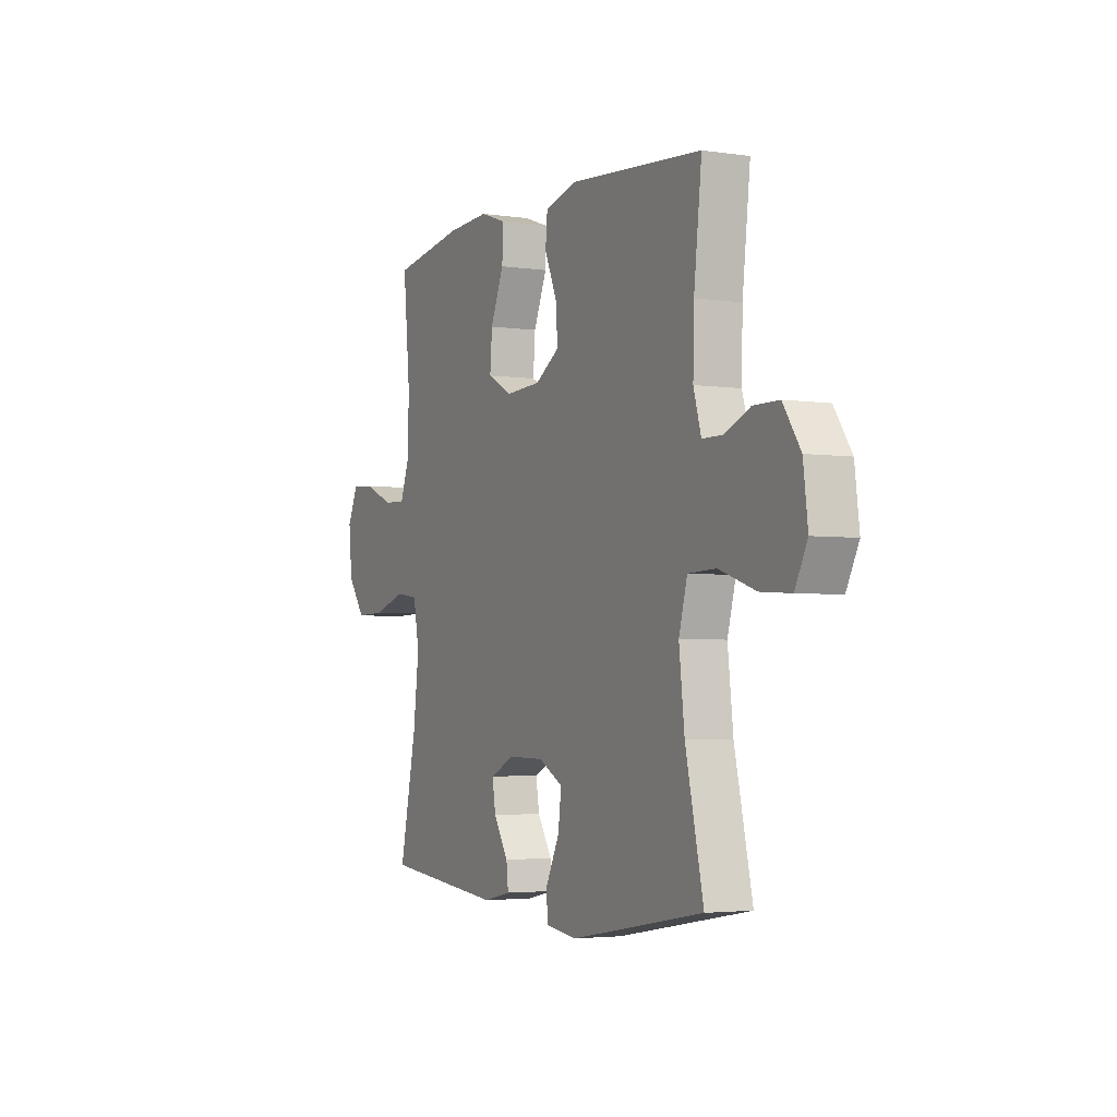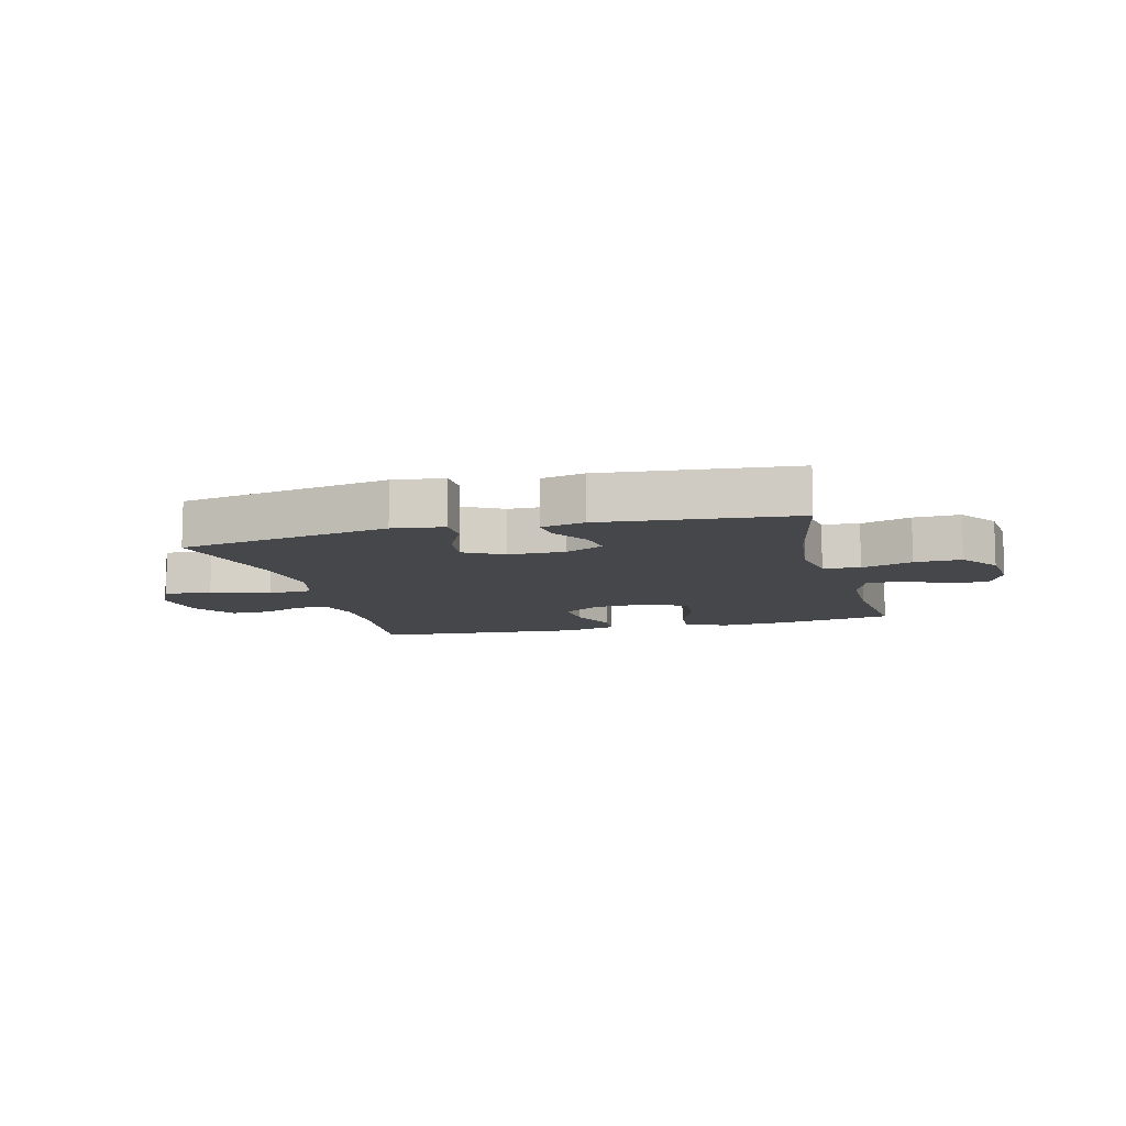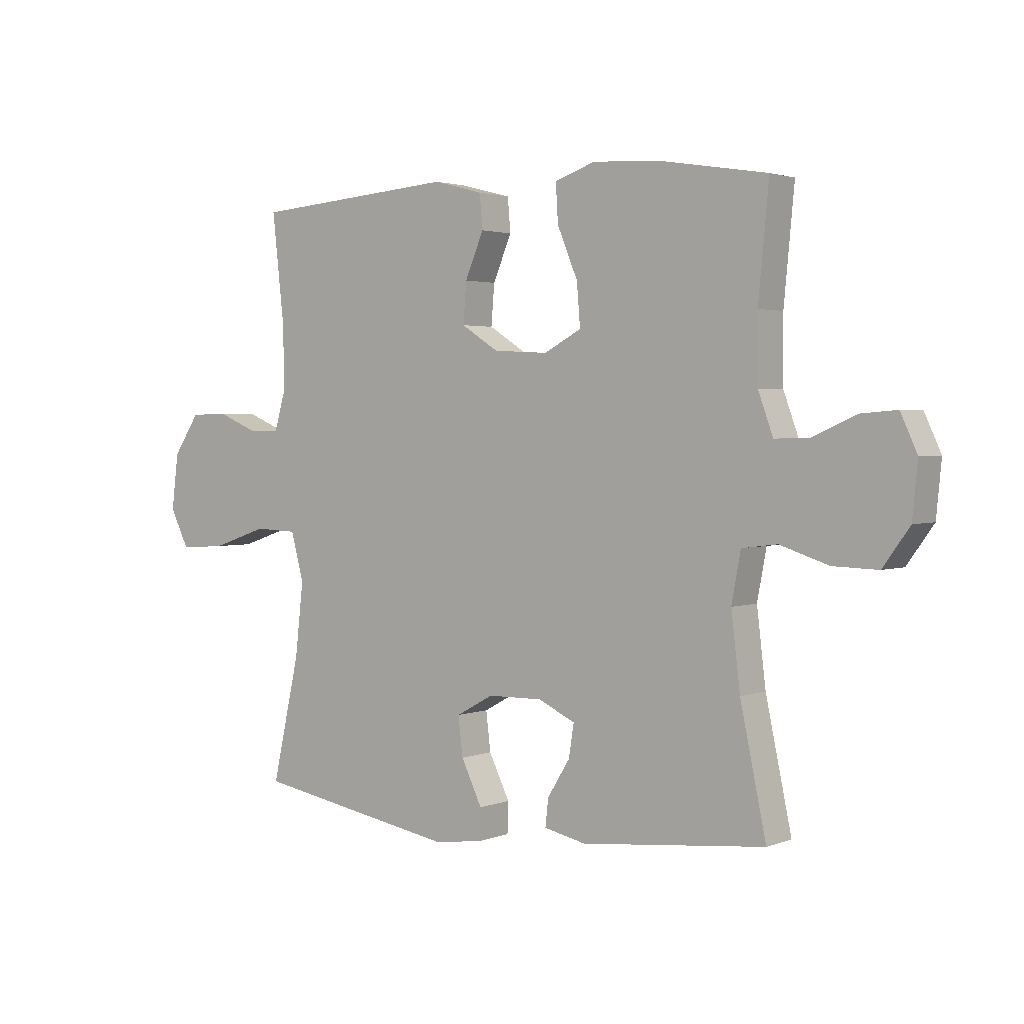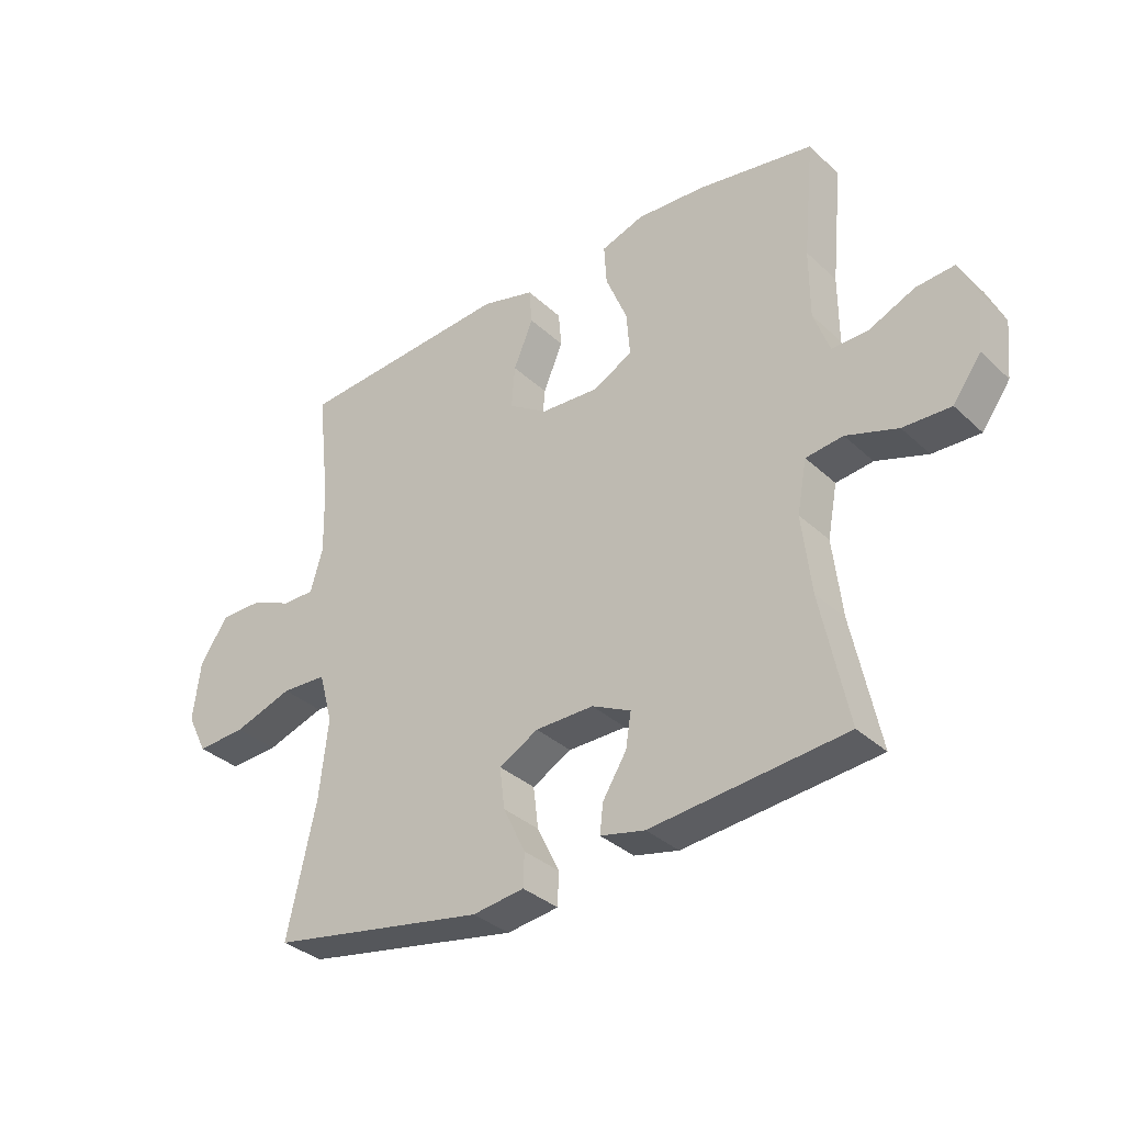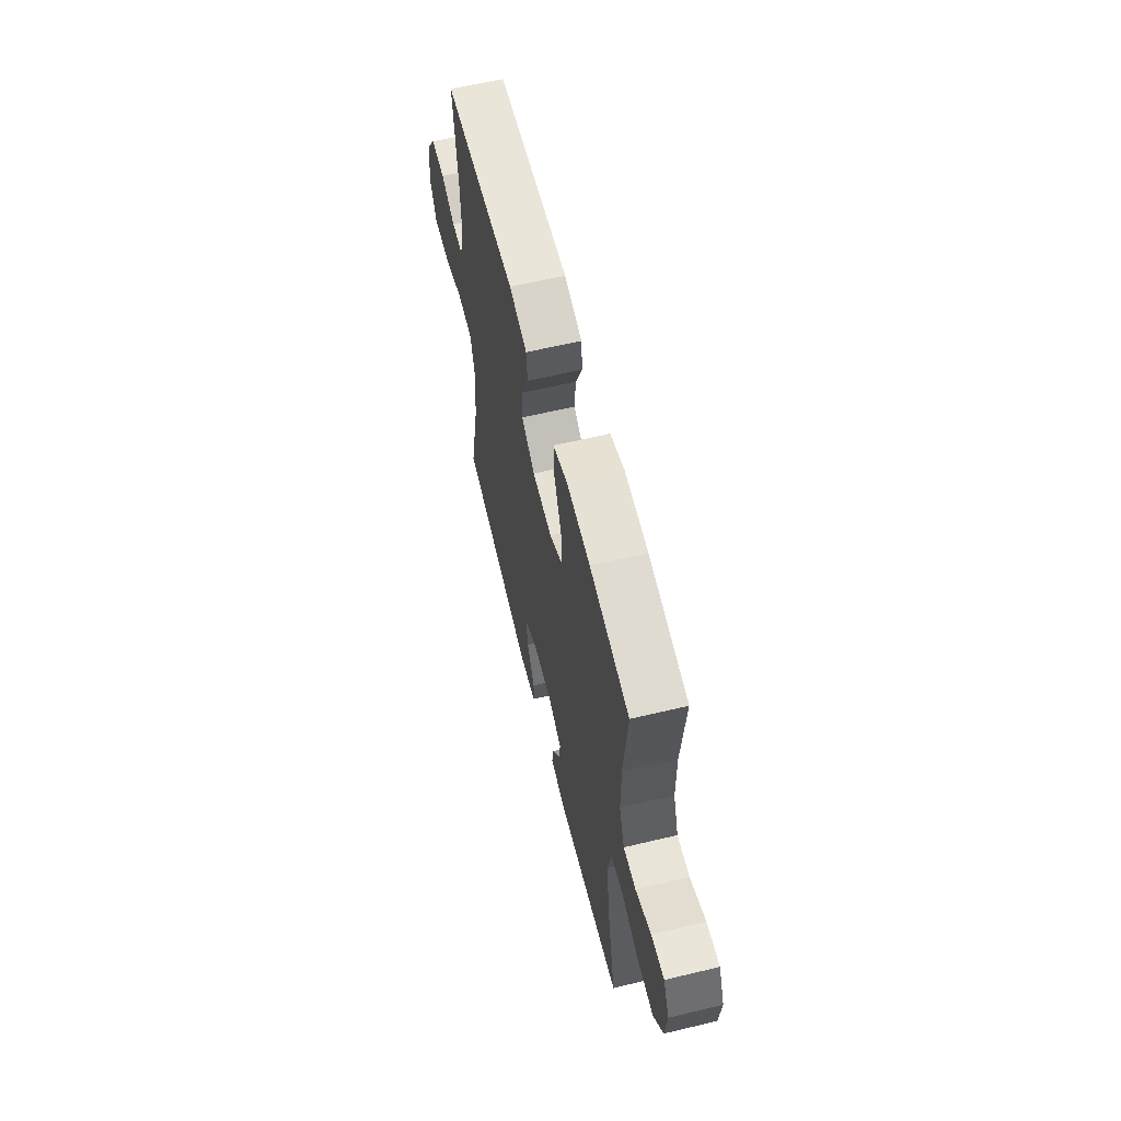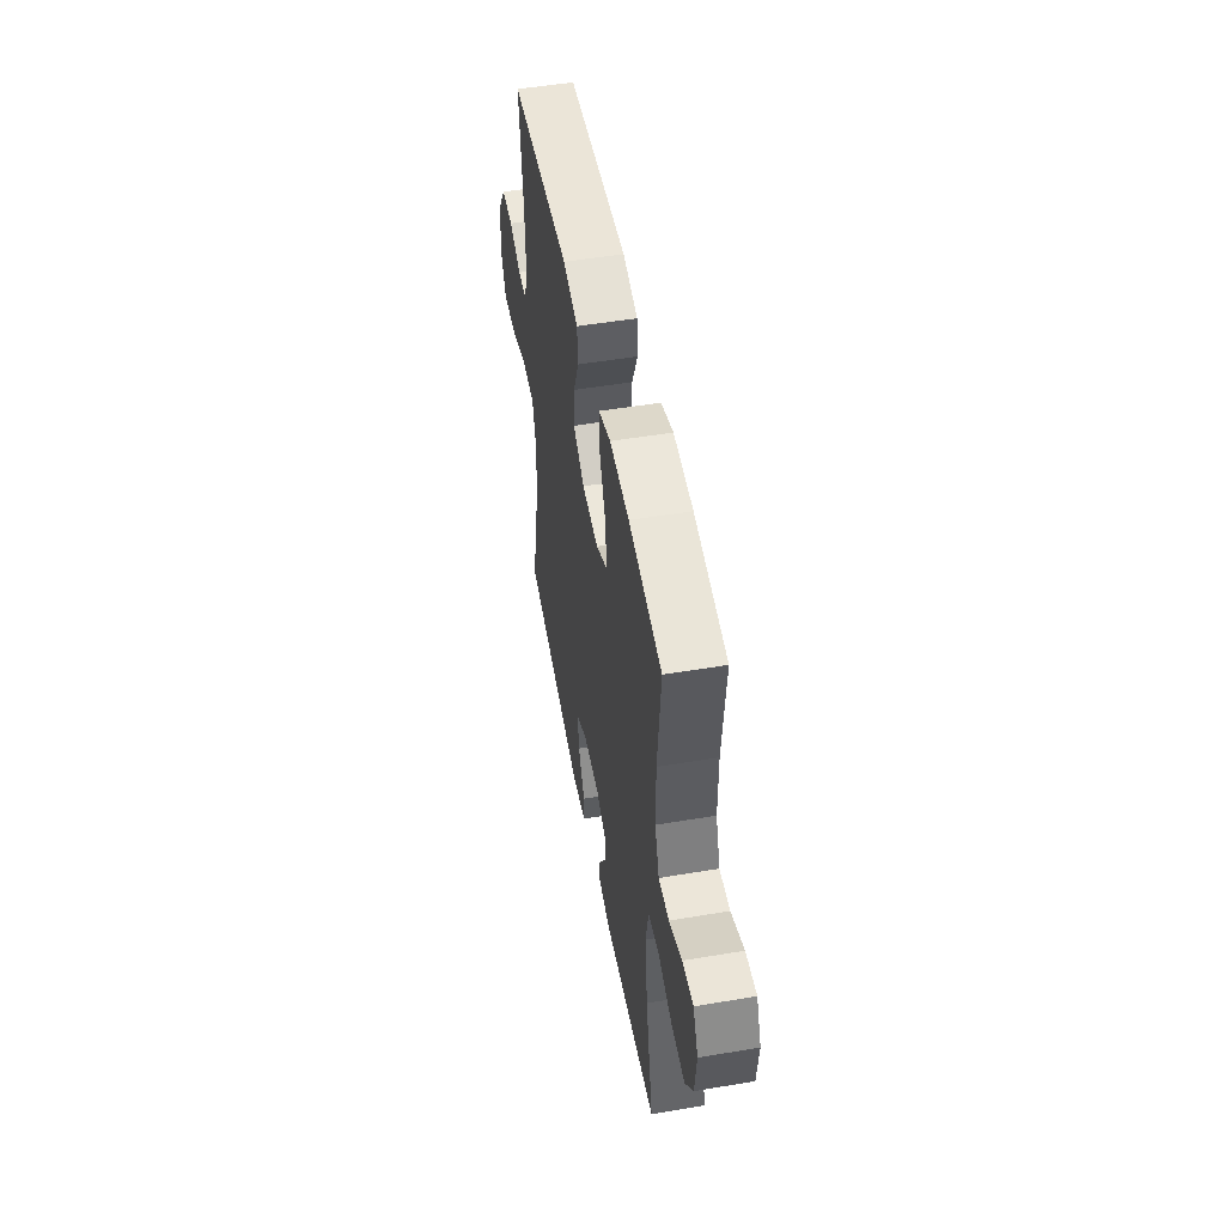
<metadata>
{"format":"obj","ext":"obj","renderer":"f3d","projection":"perspective","resolution":1024,"background":"white","views":[{"elev":-3.3,"azim":63.3,"up":"+Z"},{"elev":-10.2,"azim":-165.3,"up":"+Y"},{"elev":2.3,"azim":-142.8,"up":"+Z"},{"elev":-34.0,"azim":-141.1,"up":"+Z"},{"elev":61.3,"azim":-103.7,"up":"+Z"},{"elev":51.0,"azim":-100.4,"up":"+Z"}]}
</metadata>
<code>
o path1358_path1358.001
v -0.4862 0.0375 0.3018
v -0.4868 0.0375 0.1837
v -0.5139 0.0375 0.1092
v -0.5767 0.0375 0.1111
v -0.6548 0.0375 0.1458
v -0.7205 0.0375 0.1512
v -0.7507 0.0375 0.08547
v -0.7412 0.0375 -0.0113
v -0.6928 0.0375 -0.07846
v -0.6112 0.0375 -0.07608
v -0.5227 0.0375 -0.0471
v -0.459 0.0375 -0.05518
v -0.4423 0.0375 -0.1441
v -0.4583 0.0375 -0.278
v -0.5052 0.0375 -0.5007
v -0.1718 0.0375 -0.5344
v -0.09545 0.0375 -0.5176
v -0.1009 0.0375 -0.4679
v -0.1417 0.0375 -0.4019
v -0.151 0.0375 -0.3431
v -0.08393 0.0375 -0.3113
v 0.01597 0.0375 -0.3127
v 0.08322 0.0375 -0.3499
v 0.07469 0.0375 -0.4201
v 0.03684 0.0375 -0.4984
v 0.03848 0.0375 -0.5545
v 0.1271 0.0375 -0.5666
v 0.4965 0.0375 -0.5007
v 0.4467 0.0375 -0.2774
v 0.4316 0.0375 -0.144
v 0.4549 0.0375 -0.05758
v 0.5321 0.0375 -0.05439
v 0.6334 0.0375 -0.08861
v 0.7174 0.0375 -0.0939
v 0.7517 0.0375 -0.02538
v 0.739 0.0375 0.07598
v 0.691 0.0375 0.1478
v 0.6208 0.0375 0.1482
v 0.5479 0.0375 0.118
v 0.4933 0.0375 0.1182
v 0.4721 0.0375 0.1917
v 0.4748 0.0375 0.307
v 0.4965 0.0375 0.5012
v 0.1279 0.0375 0.5302
v 0.03759 0.0375 0.5066
v 0.03237 0.0375 0.4454
v 0.06613 0.0375 0.3654
v 0.0719 0.0375 0.2926
v 0.004434 0.0375 0.2496
v -0.09473 0.0375 0.2441
v -0.1623 0.0375 0.2804
v -0.1563 0.0375 0.3565
v -0.1193 0.0375 0.4457
v -0.1151 0.0375 0.5149
v -0.1882 0.0375 0.5403
v -0.3058 0.0375 0.5339
v -0.5052 0.0375 0.5012
v -0.4862 -0.0375 0.3018
v -0.4868 -0.0375 0.1837
v -0.5139 -0.0375 0.1092
v -0.5767 -0.0375 0.1111
v -0.6548 -0.0375 0.1458
v -0.7205 -0.0375 0.1512
v -0.7507 -0.0375 0.08547
v -0.7412 -0.0375 -0.0113
v -0.6928 -0.0375 -0.07846
v -0.6112 -0.0375 -0.07608
v -0.5227 -0.0375 -0.0471
v -0.459 -0.0375 -0.05518
v -0.4423 -0.0375 -0.1441
v -0.4583 -0.0375 -0.278
v -0.5052 -0.0375 -0.5007
v -0.1718 -0.0375 -0.5344
v -0.09545 -0.0375 -0.5176
v -0.1009 -0.0375 -0.4679
v -0.1417 -0.0375 -0.4019
v -0.151 -0.0375 -0.3431
v -0.08393 -0.0375 -0.3113
v 0.01597 -0.0375 -0.3127
v 0.08322 -0.0375 -0.3499
v 0.07469 -0.0375 -0.4201
v 0.03684 -0.0375 -0.4984
v 0.03848 -0.0375 -0.5545
v 0.1271 -0.0375 -0.5666
v 0.4965 -0.0375 -0.5007
v 0.4467 -0.0375 -0.2774
v 0.4316 -0.0375 -0.144
v 0.4549 -0.0375 -0.05758
v 0.5321 -0.0375 -0.05439
v 0.6334 -0.0375 -0.08861
v 0.7174 -0.0375 -0.0939
v 0.7517 -0.0375 -0.02538
v 0.739 -0.0375 0.07598
v 0.691 -0.0375 0.1478
v 0.6208 -0.0375 0.1482
v 0.5479 -0.0375 0.118
v 0.4933 -0.0375 0.1182
v 0.4721 -0.0375 0.1917
v 0.4748 -0.0375 0.307
v 0.4965 -0.0375 0.5012
v 0.1279 -0.0375 0.5302
v 0.03759 -0.0375 0.5066
v 0.03237 -0.0375 0.4454
v 0.06613 -0.0375 0.3654
v 0.0719 -0.0375 0.2926
v 0.004434 -0.0375 0.2496
v -0.09473 -0.0375 0.2441
v -0.1623 -0.0375 0.2804
v -0.1563 -0.0375 0.3565
v -0.1193 -0.0375 0.4457
v -0.1151 -0.0375 0.5149
v -0.1882 -0.0375 0.5403
v -0.3058 -0.0375 0.5339
v -0.5052 -0.0375 0.5012
v -0.7205 0.0375 0.1512
v -0.7205 0.0375 0.1512
v -0.7507 0.0375 0.08547
v -0.7412 0.0375 -0.0113
v -0.6928 0.0375 -0.07846
v -0.6548 0.0375 0.1458
v -0.6112 0.0375 -0.07608
v -0.5767 0.0375 0.1111
v -0.5227 0.0375 -0.0471
v -0.5139 0.0375 0.1092
v -0.5139 0.0375 0.1092
v -0.459 0.0375 -0.05518
v -0.459 0.0375 -0.05518
v -0.4868 0.0375 0.1837
v -0.5052 0.0375 0.5012
v -0.5052 0.0375 0.5012
v -0.4862 0.0375 0.3018
v -0.4583 0.0375 -0.278
v -0.5052 0.0375 -0.5007
v -0.5052 0.0375 -0.5007
v -0.4423 0.0375 -0.1441
v -0.3058 0.0375 0.5339
v -0.1882 0.0375 0.5403
v -0.1718 0.0375 -0.5344
v -0.1151 0.0375 0.5149
v -0.1151 0.0375 0.5149
v -0.1623 0.0375 0.2804
v -0.1623 0.0375 0.2804
v -0.1563 0.0375 0.3565
v -0.1417 0.0375 -0.4019
v -0.151 0.0375 -0.3431
v -0.151 0.0375 -0.3431
v -0.09545 0.0375 -0.5176
v -0.09545 0.0375 -0.5176
v -0.09473 0.0375 0.2441
v -0.1193 0.0375 0.4457
v -0.08393 0.0375 -0.3113
v -0.1009 0.0375 -0.4679
v 0.004434 0.0375 0.2496
v 0.01597 0.0375 -0.3127
v 0.0719 0.0375 0.2926
v 0.0719 0.0375 0.2926
v 0.08322 0.0375 -0.3499
v 0.08322 0.0375 -0.3499
v 0.03759 0.0375 0.5066
v 0.03759 0.0375 0.5066
v 0.03237 0.0375 0.4454
v 0.06613 0.0375 0.3654
v 0.07469 0.0375 -0.4201
v 0.03684 0.0375 -0.4984
v 0.03848 0.0375 -0.5545
v 0.03848 0.0375 -0.5545
v 0.1279 0.0375 0.5302
v 0.1271 0.0375 -0.5666
v 0.4965 0.0375 0.5012
v 0.4965 0.0375 0.5012
v 0.4316 0.0375 -0.144
v 0.4549 0.0375 -0.05758
v 0.4549 0.0375 -0.05758
v 0.4467 0.0375 -0.2774
v 0.4721 0.0375 0.1917
v 0.4748 0.0375 0.307
v 0.5321 0.0375 -0.05439
v 0.4965 0.0375 -0.5007
v 0.4965 0.0375 -0.5007
v 0.4933 0.0375 0.1182
v 0.4933 0.0375 0.1182
v 0.5479 0.0375 0.118
v 0.6334 0.0375 -0.08861
v 0.6208 0.0375 0.1482
v 0.691 0.0375 0.1478
v 0.7174 0.0375 -0.0939
v 0.7174 0.0375 -0.0939
v 0.739 0.0375 0.07598
v 0.7517 0.0375 -0.02538
v -0.7205 -0.0375 0.1512
v -0.7205 -0.0375 0.1512
v -0.7507 -0.0375 0.08547
v -0.7412 -0.0375 -0.0113
v -0.6928 -0.0375 -0.07846
v -0.6548 -0.0375 0.1458
v -0.6112 -0.0375 -0.07608
v -0.5767 -0.0375 0.1111
v -0.5227 -0.0375 -0.0471
v -0.5139 -0.0375 0.1092
v -0.5139 -0.0375 0.1092
v -0.459 -0.0375 -0.05518
v -0.459 -0.0375 -0.05518
v -0.4868 -0.0375 0.1837
v -0.5052 -0.0375 0.5012
v -0.5052 -0.0375 0.5012
v -0.4862 -0.0375 0.3018
v -0.4583 -0.0375 -0.278
v -0.5052 -0.0375 -0.5007
v -0.5052 -0.0375 -0.5007
v -0.4423 -0.0375 -0.1441
v -0.3058 -0.0375 0.5339
v -0.1882 -0.0375 0.5403
v -0.1718 -0.0375 -0.5344
v -0.1151 -0.0375 0.5149
v -0.1151 -0.0375 0.5149
v -0.1623 -0.0375 0.2804
v -0.1623 -0.0375 0.2804
v -0.1563 -0.0375 0.3565
v -0.1417 -0.0375 -0.4019
v -0.151 -0.0375 -0.3431
v -0.151 -0.0375 -0.3431
v -0.09545 -0.0375 -0.5176
v -0.09545 -0.0375 -0.5176
v -0.09473 -0.0375 0.2441
v -0.1193 -0.0375 0.4457
v -0.08393 -0.0375 -0.3113
v -0.1009 -0.0375 -0.4679
v 0.004434 -0.0375 0.2496
v 0.01597 -0.0375 -0.3127
v 0.0719 -0.0375 0.2926
v 0.0719 -0.0375 0.2926
v 0.08322 -0.0375 -0.3499
v 0.08322 -0.0375 -0.3499
v 0.03759 -0.0375 0.5066
v 0.03759 -0.0375 0.5066
v 0.03237 -0.0375 0.4454
v 0.06613 -0.0375 0.3654
v 0.07469 -0.0375 -0.4201
v 0.03684 -0.0375 -0.4984
v 0.03848 -0.0375 -0.5545
v 0.03848 -0.0375 -0.5545
v 0.1279 -0.0375 0.5302
v 0.1271 -0.0375 -0.5666
v 0.4965 -0.0375 0.5012
v 0.4965 -0.0375 0.5012
v 0.4316 -0.0375 -0.144
v 0.4549 -0.0375 -0.05758
v 0.4549 -0.0375 -0.05758
v 0.4467 -0.0375 -0.2774
v 0.4721 -0.0375 0.1917
v 0.4748 -0.0375 0.307
v 0.5321 -0.0375 -0.05439
v 0.4965 -0.0375 -0.5007
v 0.4965 -0.0375 -0.5007
v 0.4933 -0.0375 0.1182
v 0.4933 -0.0375 0.1182
v 0.5479 -0.0375 0.118
v 0.6334 -0.0375 -0.08861
v 0.6208 -0.0375 0.1482
v 0.691 -0.0375 0.1478
v 0.7174 -0.0375 -0.0939
v 0.7174 -0.0375 -0.0939
v 0.739 -0.0375 0.07598
v 0.7517 -0.0375 -0.02538
f 251 230 250
f 259 258 263
f 201 199 198
f 193 195 192
f 196 197 193
f 226 201 210
f 199 197 198
f 198 197 196
f 234 236 242
f 195 193 197
f 224 216 201
f 211 218 212
f 255 250 247
f 242 251 244
f 216 203 201
f 243 239 240
f 225 212 218
f 196 193 194
f 246 228 229
f 246 232 249
f 238 239 243
f 237 242 236
f 206 218 211
f 246 229 232
f 214 212 225
f 230 251 237
f 253 249 243
f 247 228 246
f 213 219 208
f 247 230 228
f 242 237 251
f 220 207 219
f 207 220 210
f 192 195 190
f 229 224 226
f 218 206 216
f 257 255 252
f 219 213 227
f 216 206 203
f 247 250 230
f 264 263 258
f 228 224 229
f 227 213 222
f 252 255 247
f 259 257 258
f 260 259 263
f 201 203 199
f 226 224 201
f 249 232 238
f 243 249 238
f 226 210 220
f 208 219 207
f 204 206 211
f 258 257 252
f 261 264 258
f 116 7 64 191
f 7 8 65 64
f 8 9 66 65
f 5 6 63 62
f 9 10 67 66
f 4 5 62 61
f 10 11 68 67
f 125 4 61 200
f 11 127 202 68
f 2 3 60 59
f 130 1 58 205
f 1 2 59 58
f 14 134 209 71
f 12 13 70 69
f 13 14 71 70
f 56 57 114 113
f 55 56 113 112
f 15 16 73 72
f 140 55 112 215
f 142 52 109 217
f 19 146 221 76
f 16 148 223 73
f 50 51 108 107
f 53 54 111 110
f 52 53 110 109
f 20 21 78 77
f 18 19 76 75
f 17 18 75 74
f 49 50 107 106
f 21 22 79 78
f 156 49 106 231
f 22 158 233 79
f 160 46 103 235
f 46 47 104 103
f 24 25 82 81
f 25 166 241 82
f 44 45 102 101
f 26 27 84 83
f 47 48 105 104
f 23 24 81 80
f 170 44 101 245
f 30 173 248 87
f 29 30 87 86
f 41 42 99 98
f 31 32 89 88
f 179 29 86 254
f 27 28 85 84
f 181 41 98 256
f 42 43 100 99
f 39 40 97 96
f 32 33 90 89
f 38 39 96 95
f 37 38 95 94
f 33 187 262 90
f 36 37 94 93
f 35 36 93 92
f 34 35 92 91
f 176 175 155
f 184 188 183
f 126 123 124
f 118 117 120
f 121 118 122
f 151 135 126
f 124 123 122
f 123 121 122
f 159 167 161
f 120 122 118
f 149 126 141
f 136 137 143
f 180 172 175
f 167 169 176
f 141 126 128
f 168 165 164
f 150 143 137
f 121 119 118
f 171 154 153
f 171 174 157
f 163 168 164
f 162 161 167
f 131 136 143
f 171 157 154
f 139 150 137
f 155 162 176
f 178 168 174
f 172 171 153
f 138 133 144
f 172 153 155
f 167 176 162
f 145 144 132
f 132 135 145
f 117 115 120
f 154 151 149
f 143 141 131
f 182 177 180
f 144 152 138
f 141 128 131
f 172 155 175
f 189 183 188
f 153 154 149
f 152 147 138
f 177 172 180
f 184 183 182
f 185 188 184
f 126 124 128
f 151 126 149
f 174 163 157
f 168 163 174
f 151 145 135
f 133 132 144
f 129 136 131
f 183 177 182
f 186 183 189

</code>
